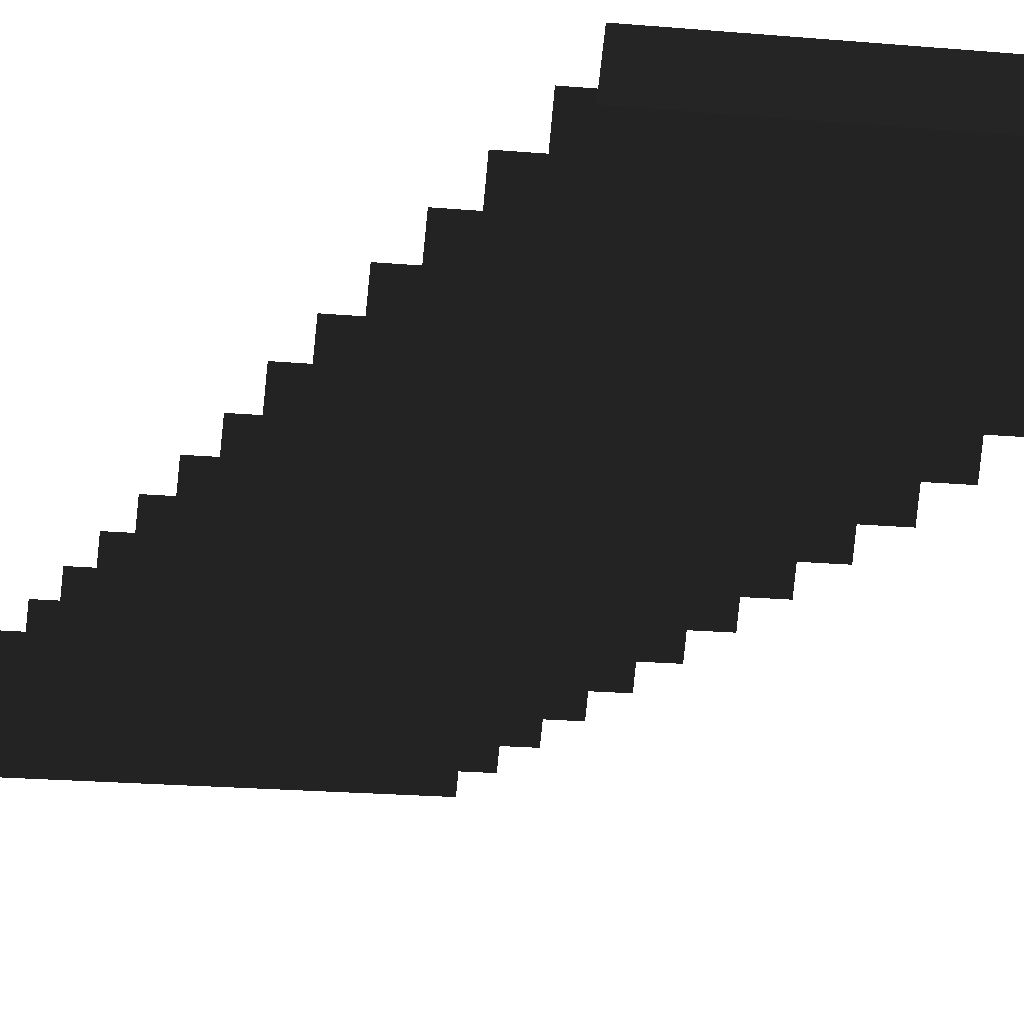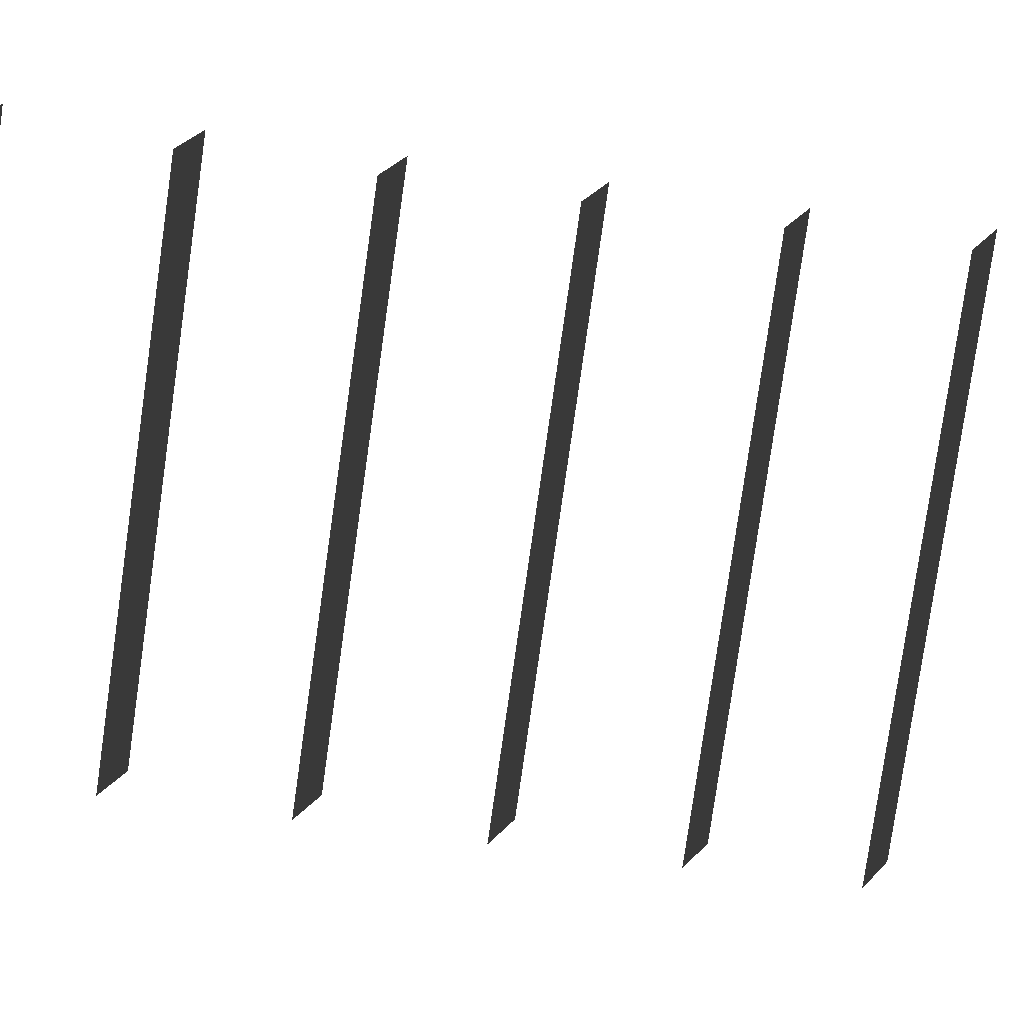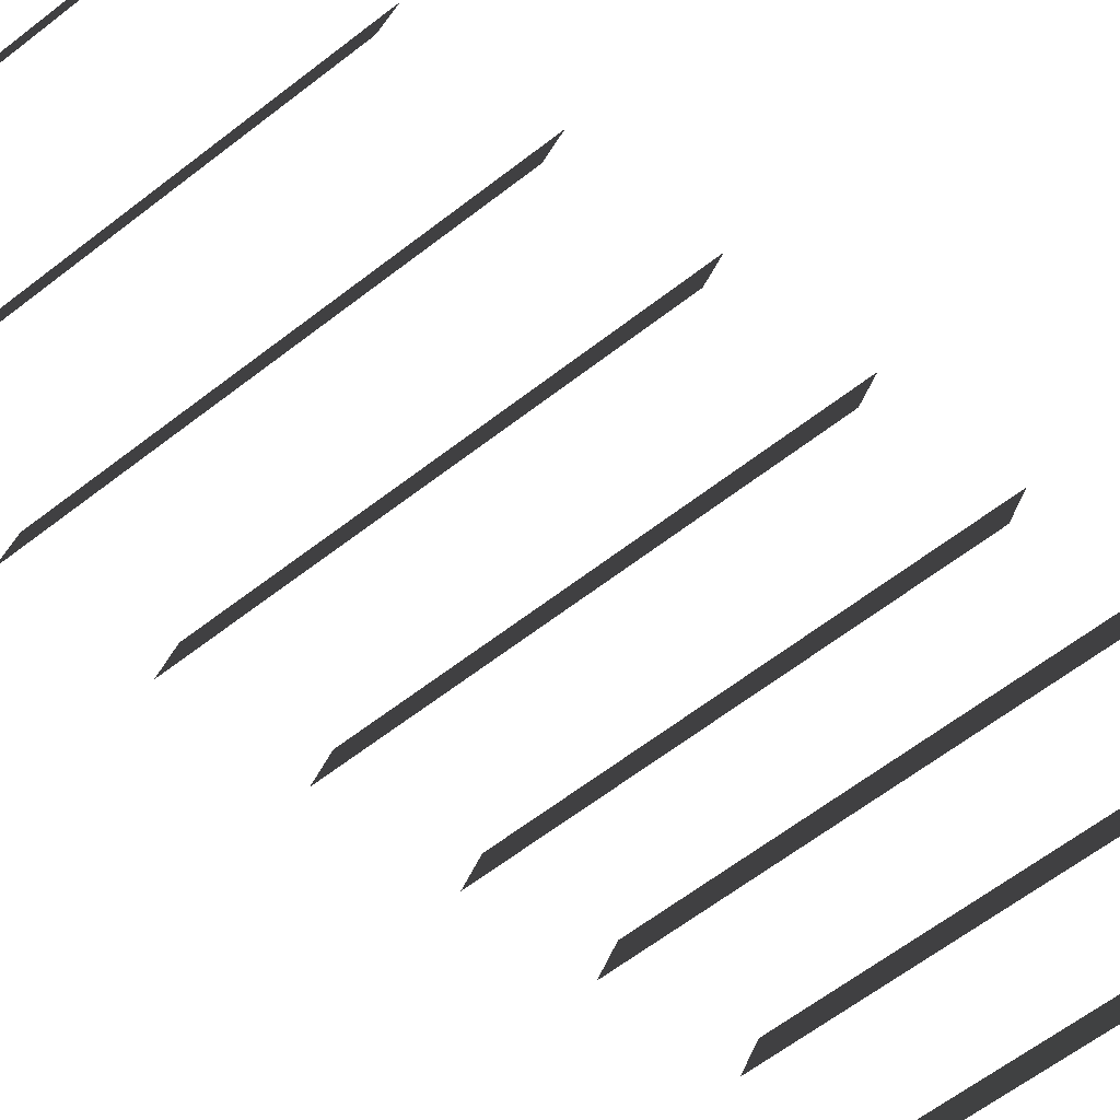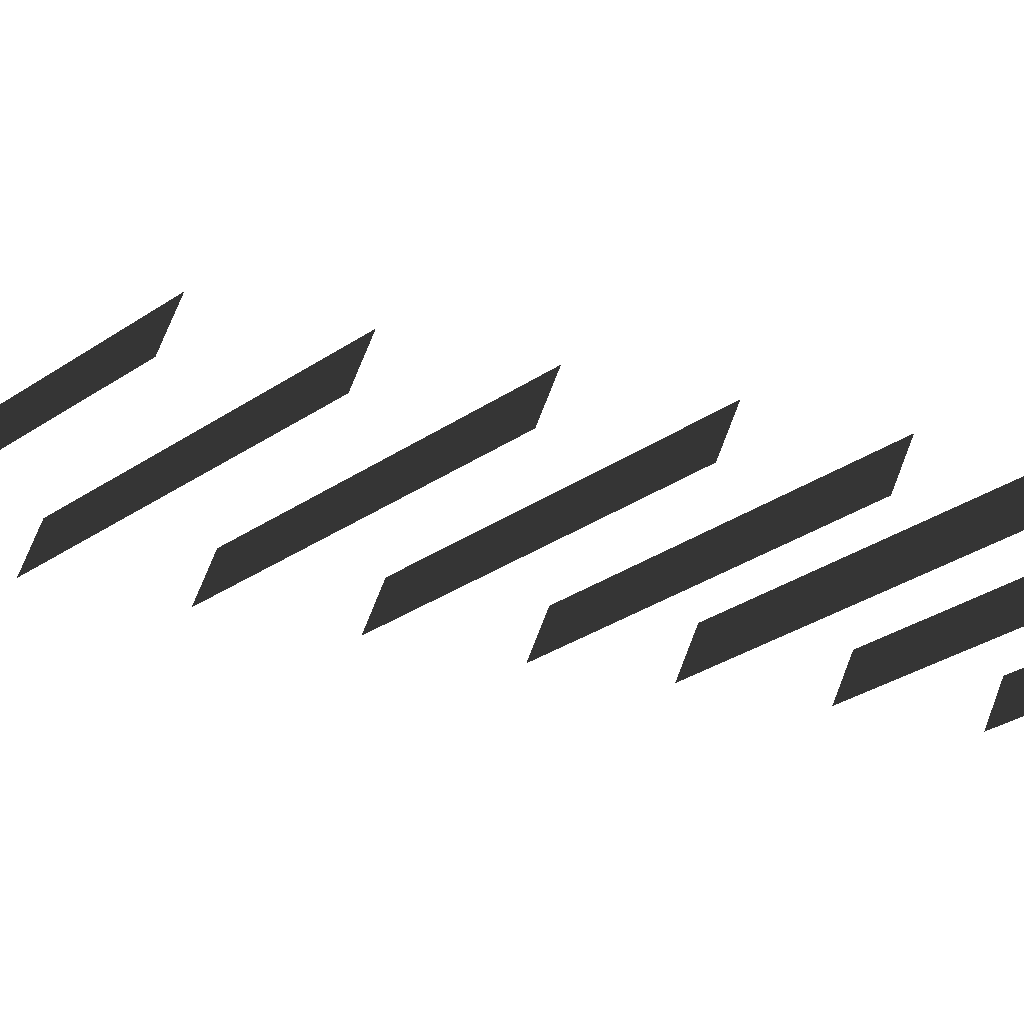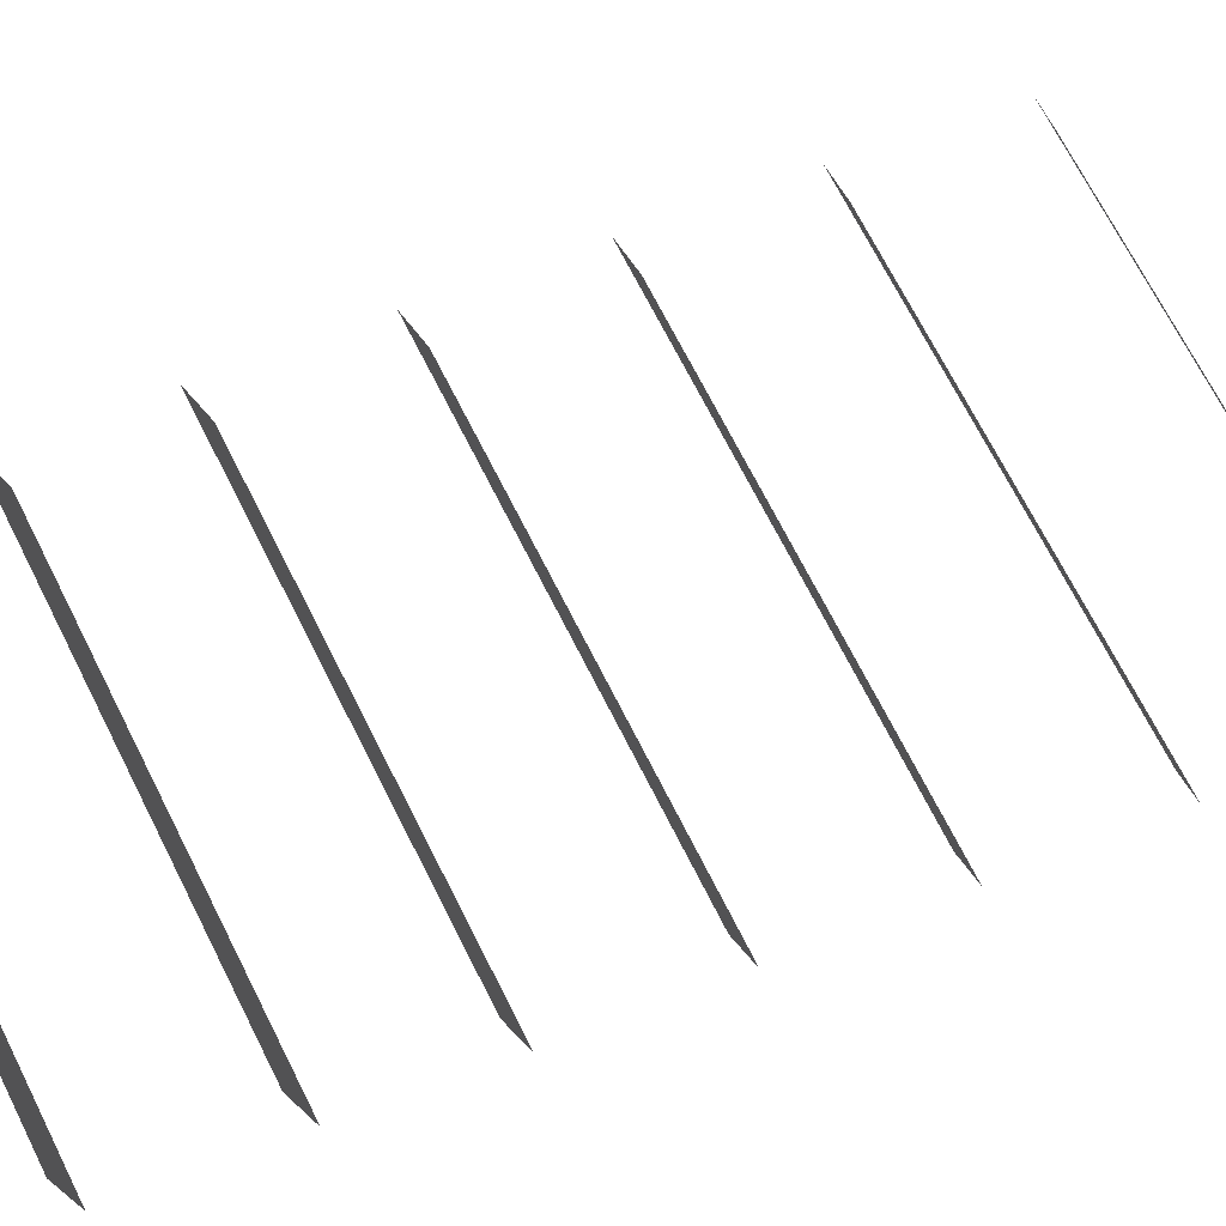
<metadata>
{"format":"obj","ext":"obj","renderer":"f3d","projection":"perspective","resolution":1024,"background":"white","views":[{"elev":-11.9,"azim":-15.0,"up":"+Y"},{"elev":-67.3,"azim":-97.6,"up":"+Y"},{"elev":-45.2,"azim":-135.5,"up":"+Y"},{"elev":-17.0,"azim":-120.2,"up":"+Y"},{"elev":53.9,"azim":66.6,"up":"+Y"}]}
</metadata>
<code>
g Plane11
v 22.72 -2.239 -56.17
v 22.72 -6.64 -58.02
v -22.72 -2.239 -56.17
v -22.72 -6.64 -58.02
v 22.72 -2.361 -43.2
v 22.72 -6.762 -45.04
v -22.72 -2.361 -43.2
v -22.72 -6.762 -45.04
v 22.72 -2.482 -30.22
v 22.72 -6.884 -32.07
v -22.72 -2.482 -30.22
v -22.72 -6.884 -32.07
v 22.72 -2.604 -17.25
v 22.72 -7.006 -19.09
v -22.72 -2.604 -17.25
v -22.72 -7.006 -19.09
v 22.72 -2.726 -4.272
v 22.72 -7.127 -6.119
v -22.72 -2.726 -4.272
v -22.72 -7.127 -6.119
v 22.72 -2.847 8.703
v 22.72 -7.249 6.856
v -22.72 -2.847 8.703
v -22.72 -7.249 6.856
v 22.72 -2.969 21.68
v 22.72 -7.371 19.83
v -22.72 -2.969 21.68
v -22.72 -7.371 19.83
v 22.72 -3.091 34.65
v 22.72 -7.492 32.81
v -22.72 -3.091 34.65
v -22.72 -7.492 32.81
v 22.72 -3.213 47.63
v 22.72 -7.614 45.78
v -22.72 -3.213 47.63
v -22.72 -7.614 45.78
v 22.72 -3.334 60.6
v 22.72 -7.736 58.76
v -22.72 -3.334 60.6
v -22.72 -7.736 58.76
v 22.72 -2.827 72.75
v 22.72 -7.48 70.8
v -22.72 -2.827 72.75
v -22.72 -7.48 70.8
v 22.72 -2.949 85.72
v 22.72 -7.35 83.87
v -22.72 -2.949 85.72
v -22.72 -7.35 83.87
v 22.72 -3.06 98.67
v 22.72 -7.482 96.87
v -22.72 -3.06 98.67
v -22.72 -7.482 96.87
v 22.72 -3.181 111.6
v 22.72 -7.604 109.9
v -22.72 -3.181 111.6
v -22.72 -7.604 109.9
v 22.72 -3.338 124.5
v 22.72 -7.715 122.8
v -22.72 -3.338 124.5
v -22.72 -7.715 122.8
v 22.72 -3.436 137.5
v 22.72 -7.837 135.8
v -22.72 -3.436 137.5
v -22.72 -7.837 135.8
v -22.72 -2.82 146.8
v 22.72 -2.82 146.8
v 22.72 -6.479 145
v -22.72 -6.479 145
f 3 1 2
f 2 4 3
f 7 5 6
f 6 8 7
f 11 9 10
f 10 12 11
f 15 13 14
f 14 16 15
f 19 17 18
f 18 20 19
f 23 21 22
f 22 24 23
f 27 25 26
f 26 28 27
f 31 29 30
f 30 32 31
f 35 33 34
f 34 36 35
f 39 37 38
f 38 40 39
f 43 41 42
f 42 44 43
f 47 45 46
f 46 48 47
f 51 49 50
f 50 52 51
f 55 53 54
f 54 56 55
f 59 57 58
f 58 60 59
f 63 61 62
f 62 64 63
f 67 65 66
f 65 67 68

</code>
